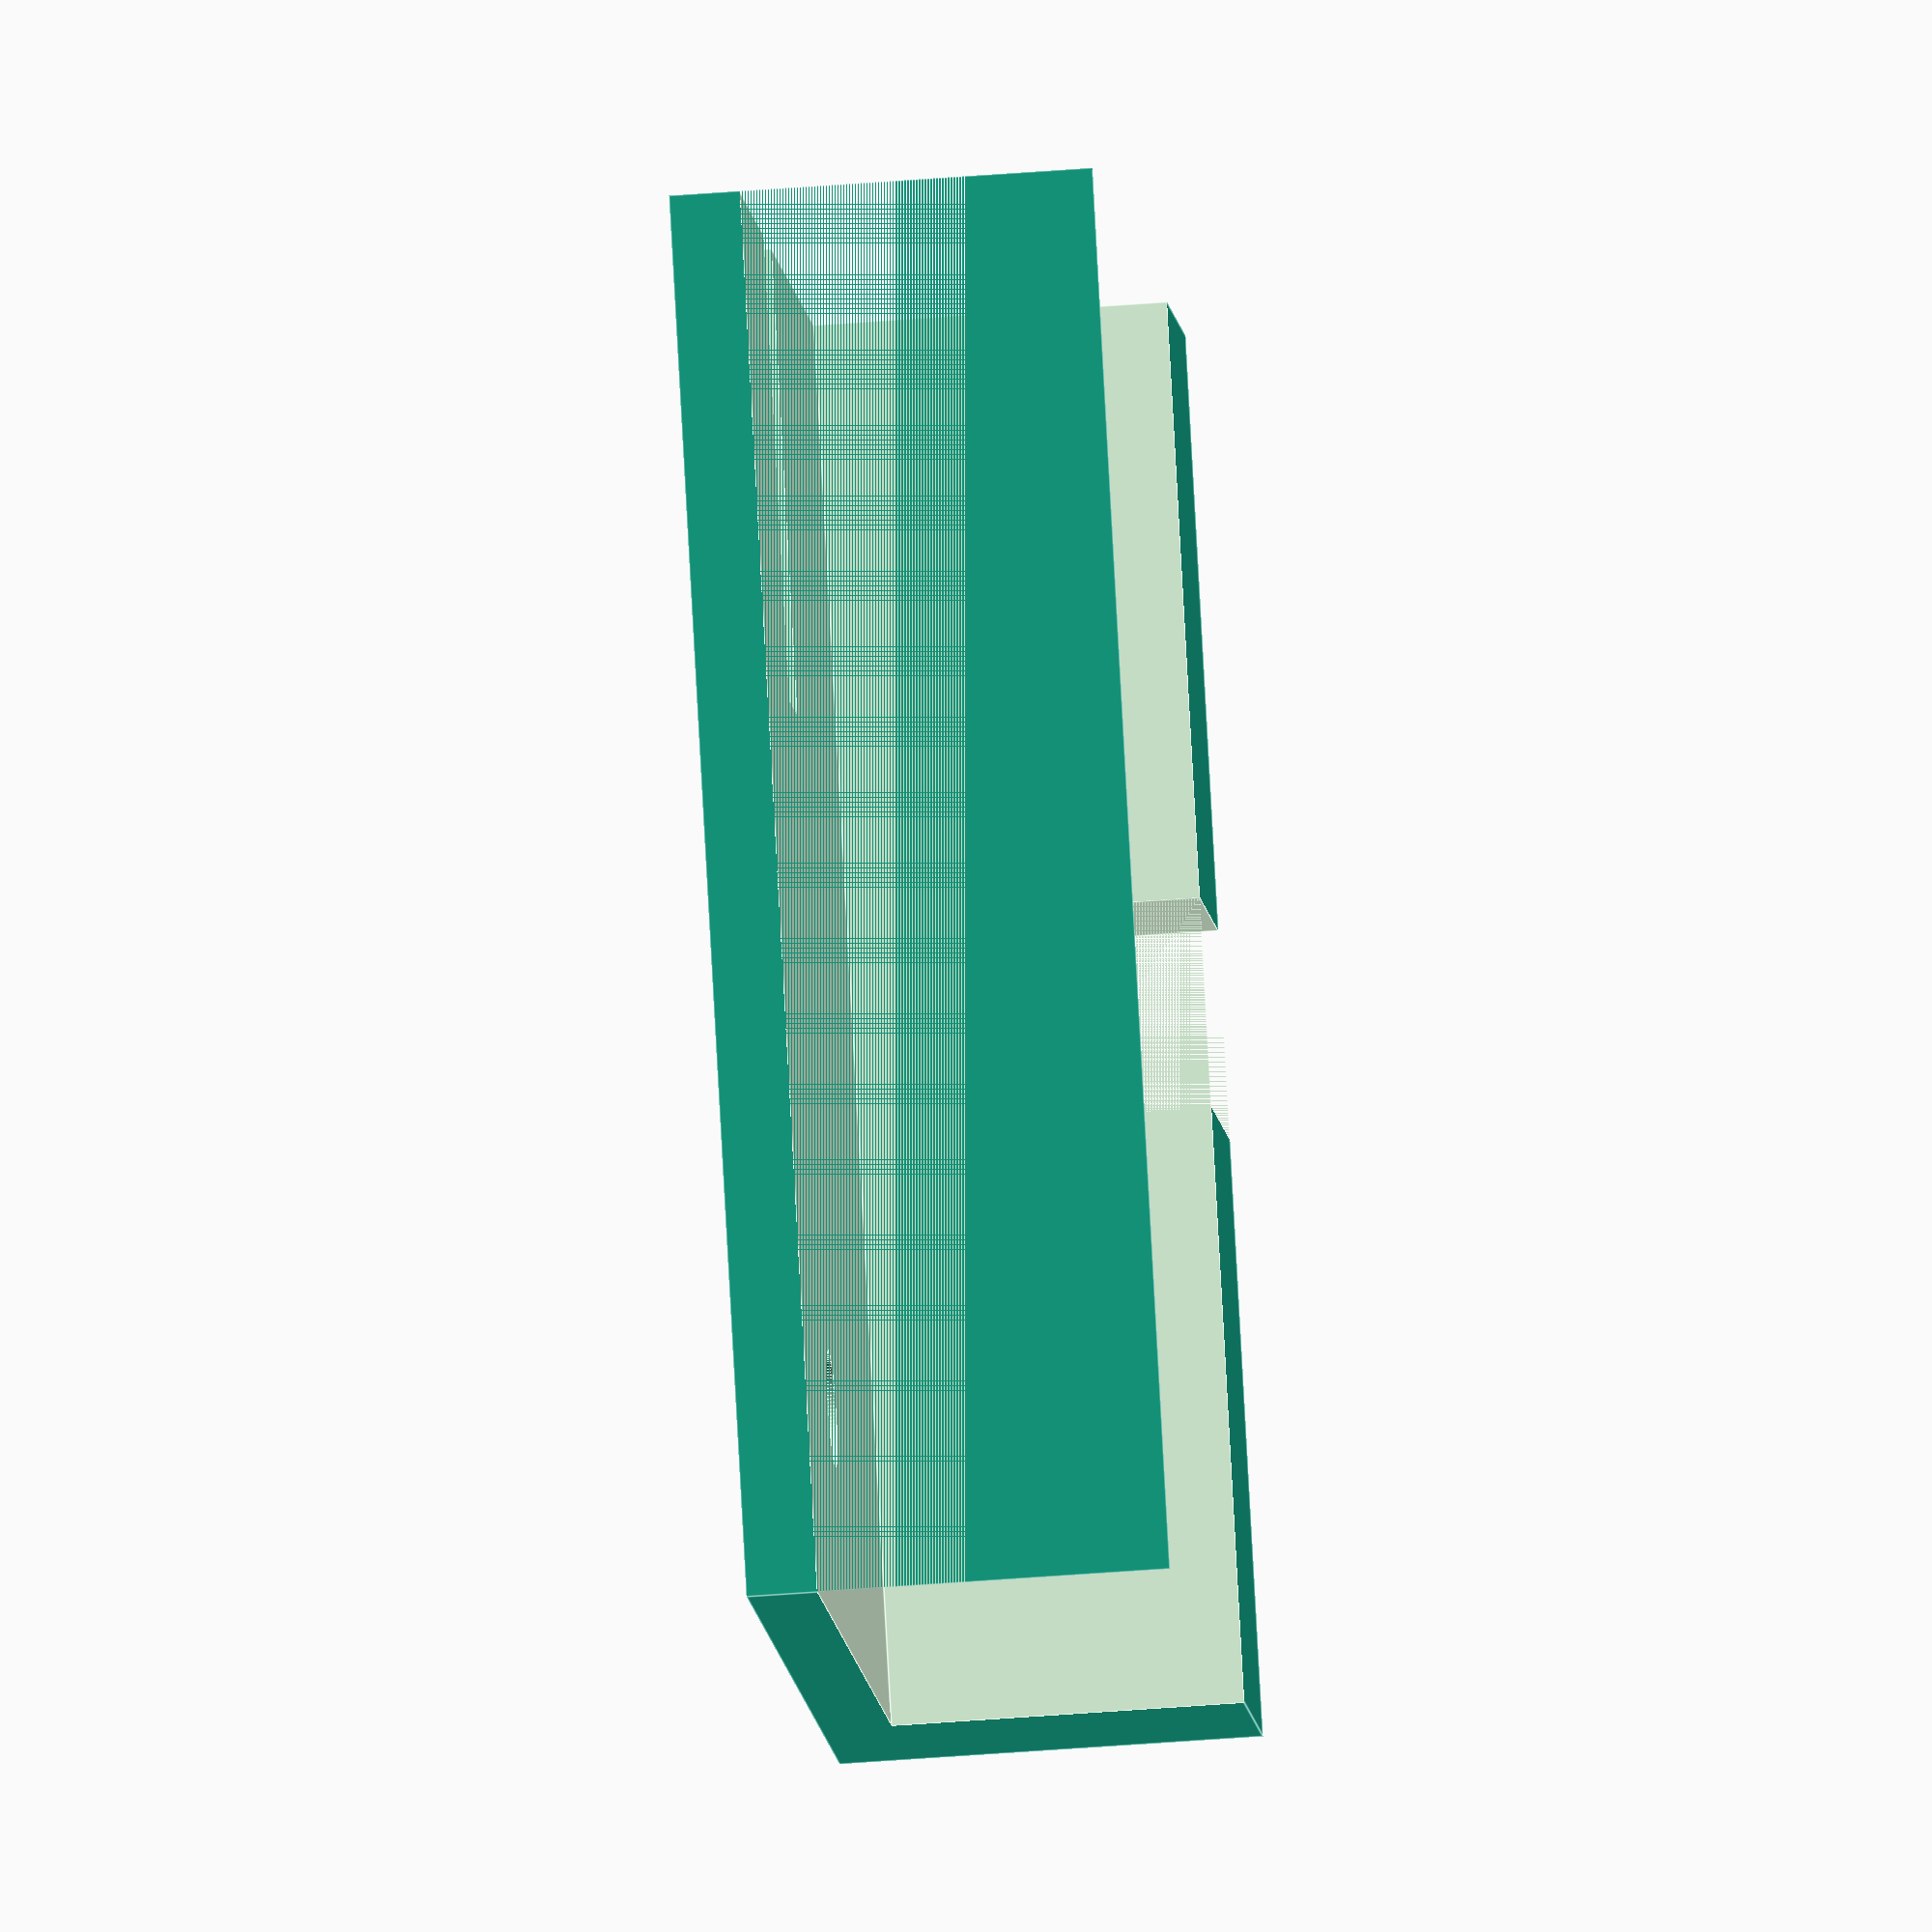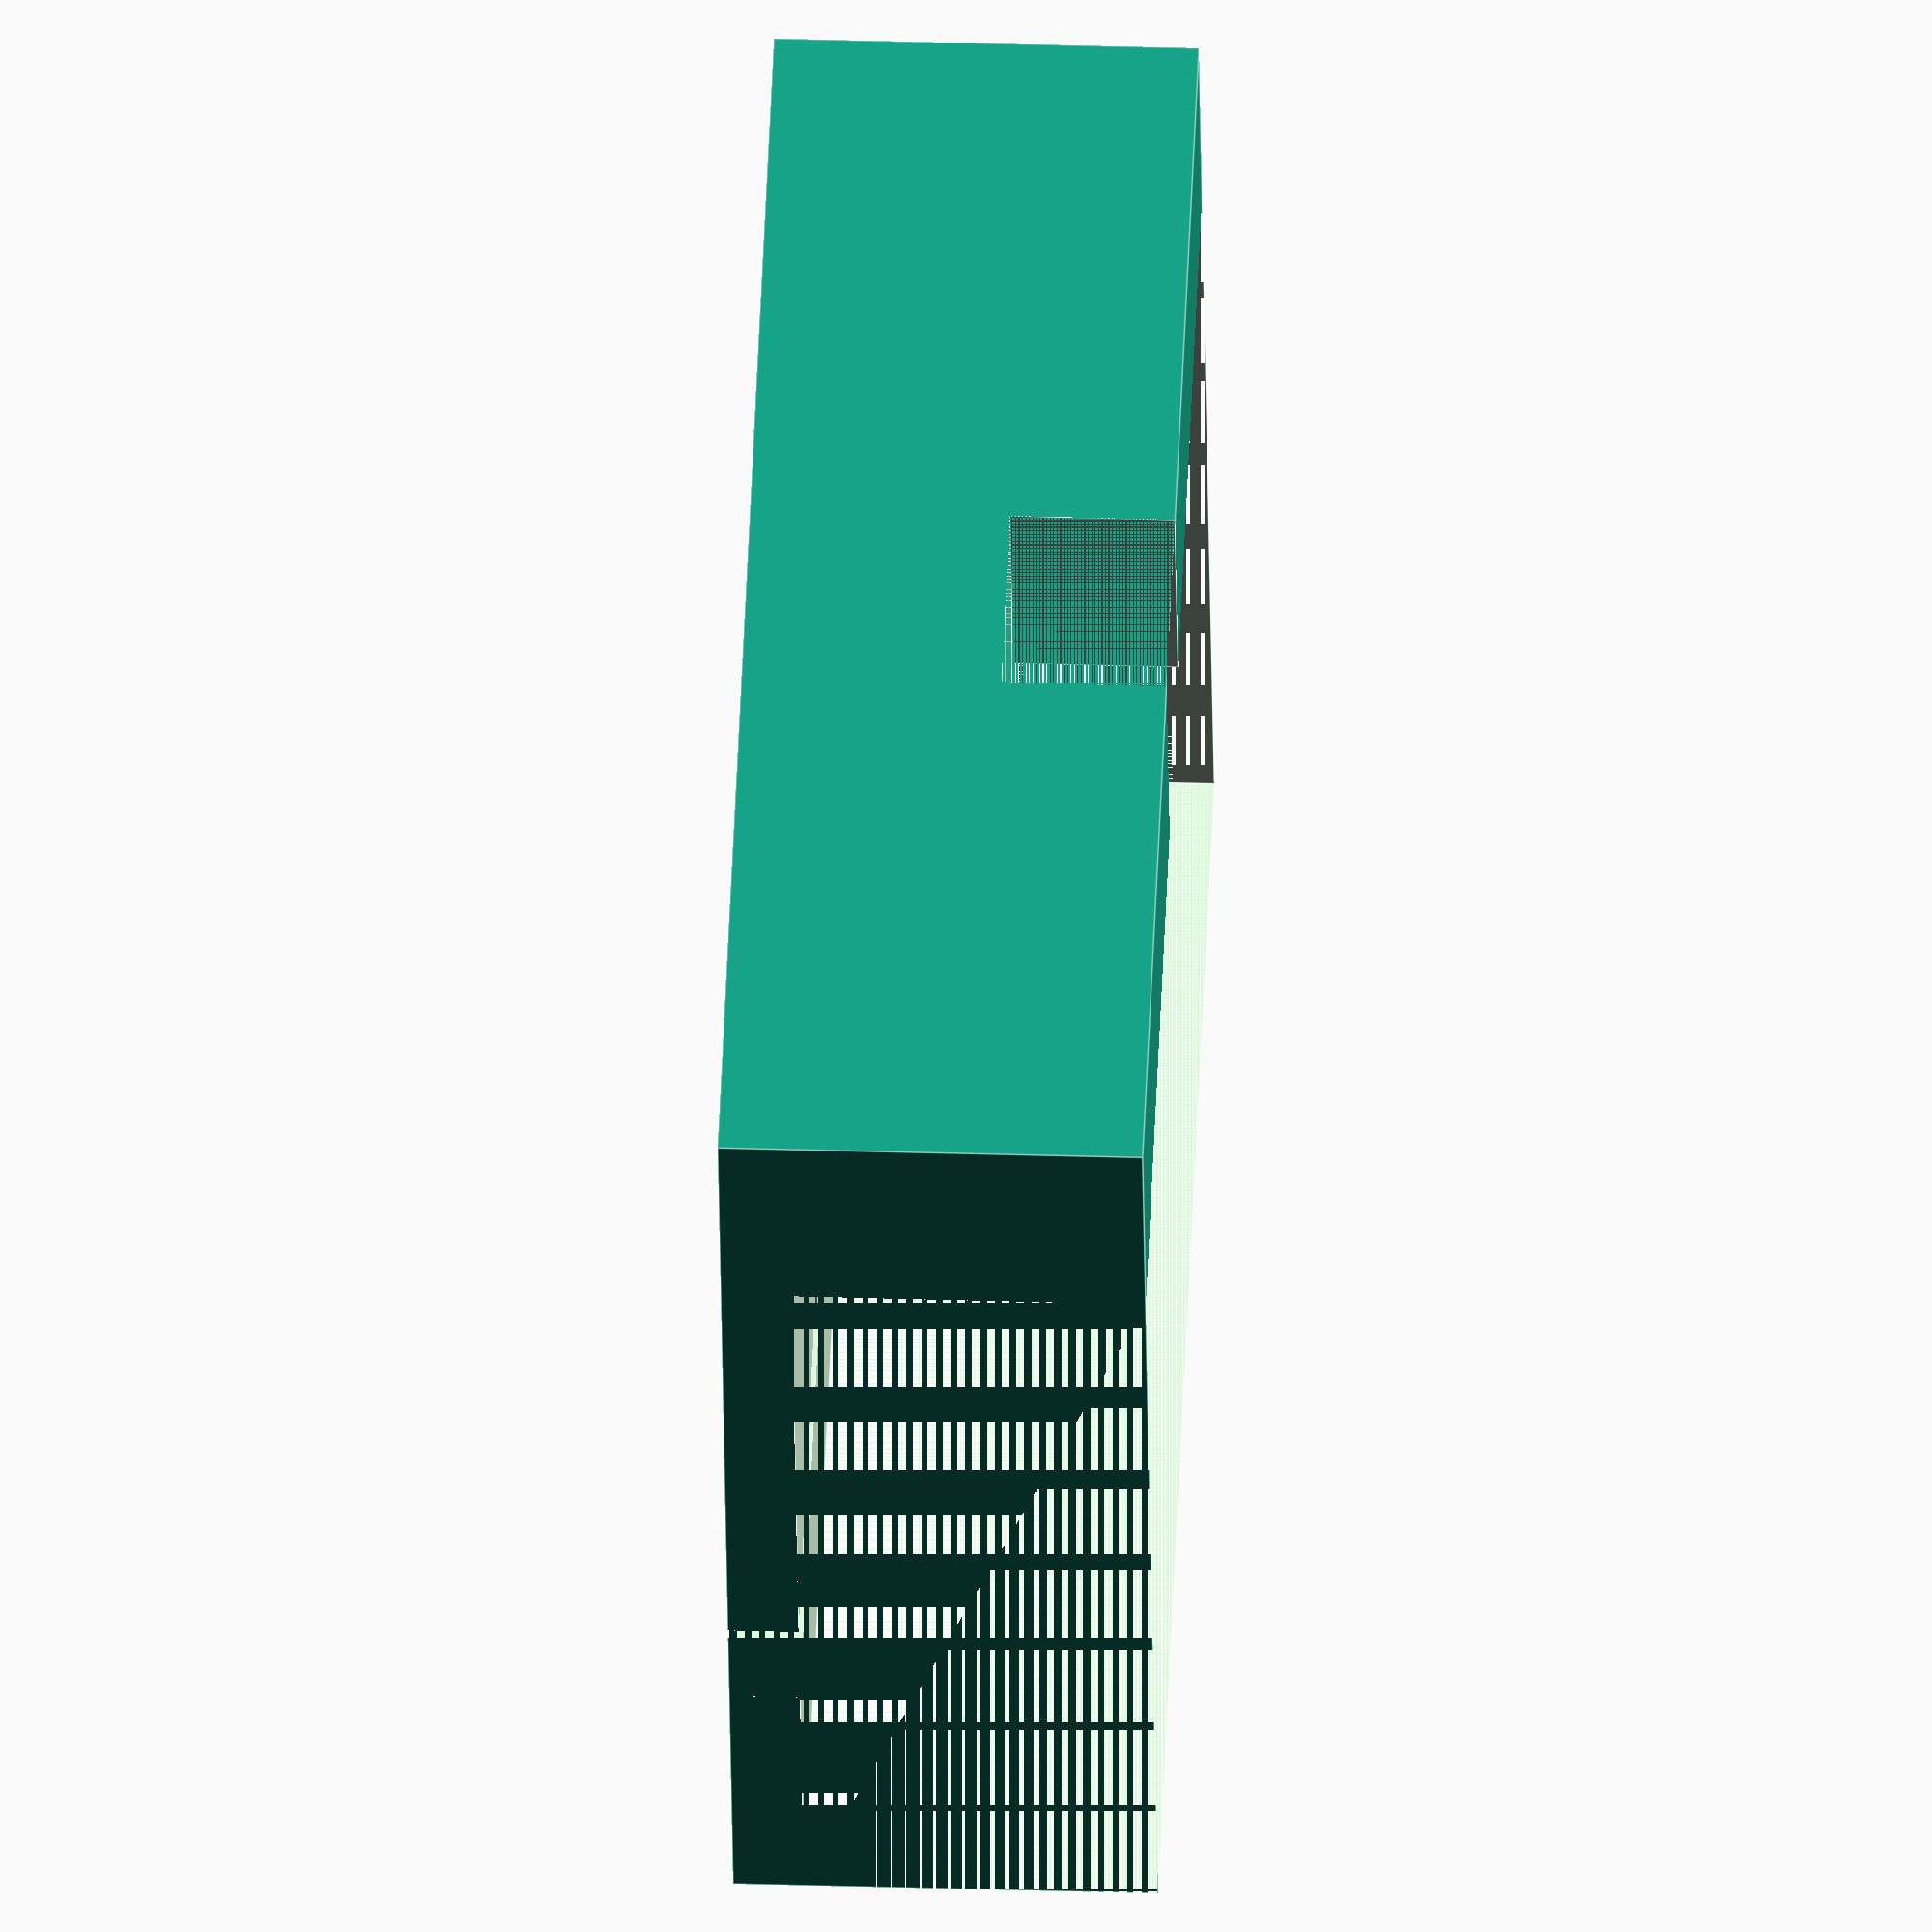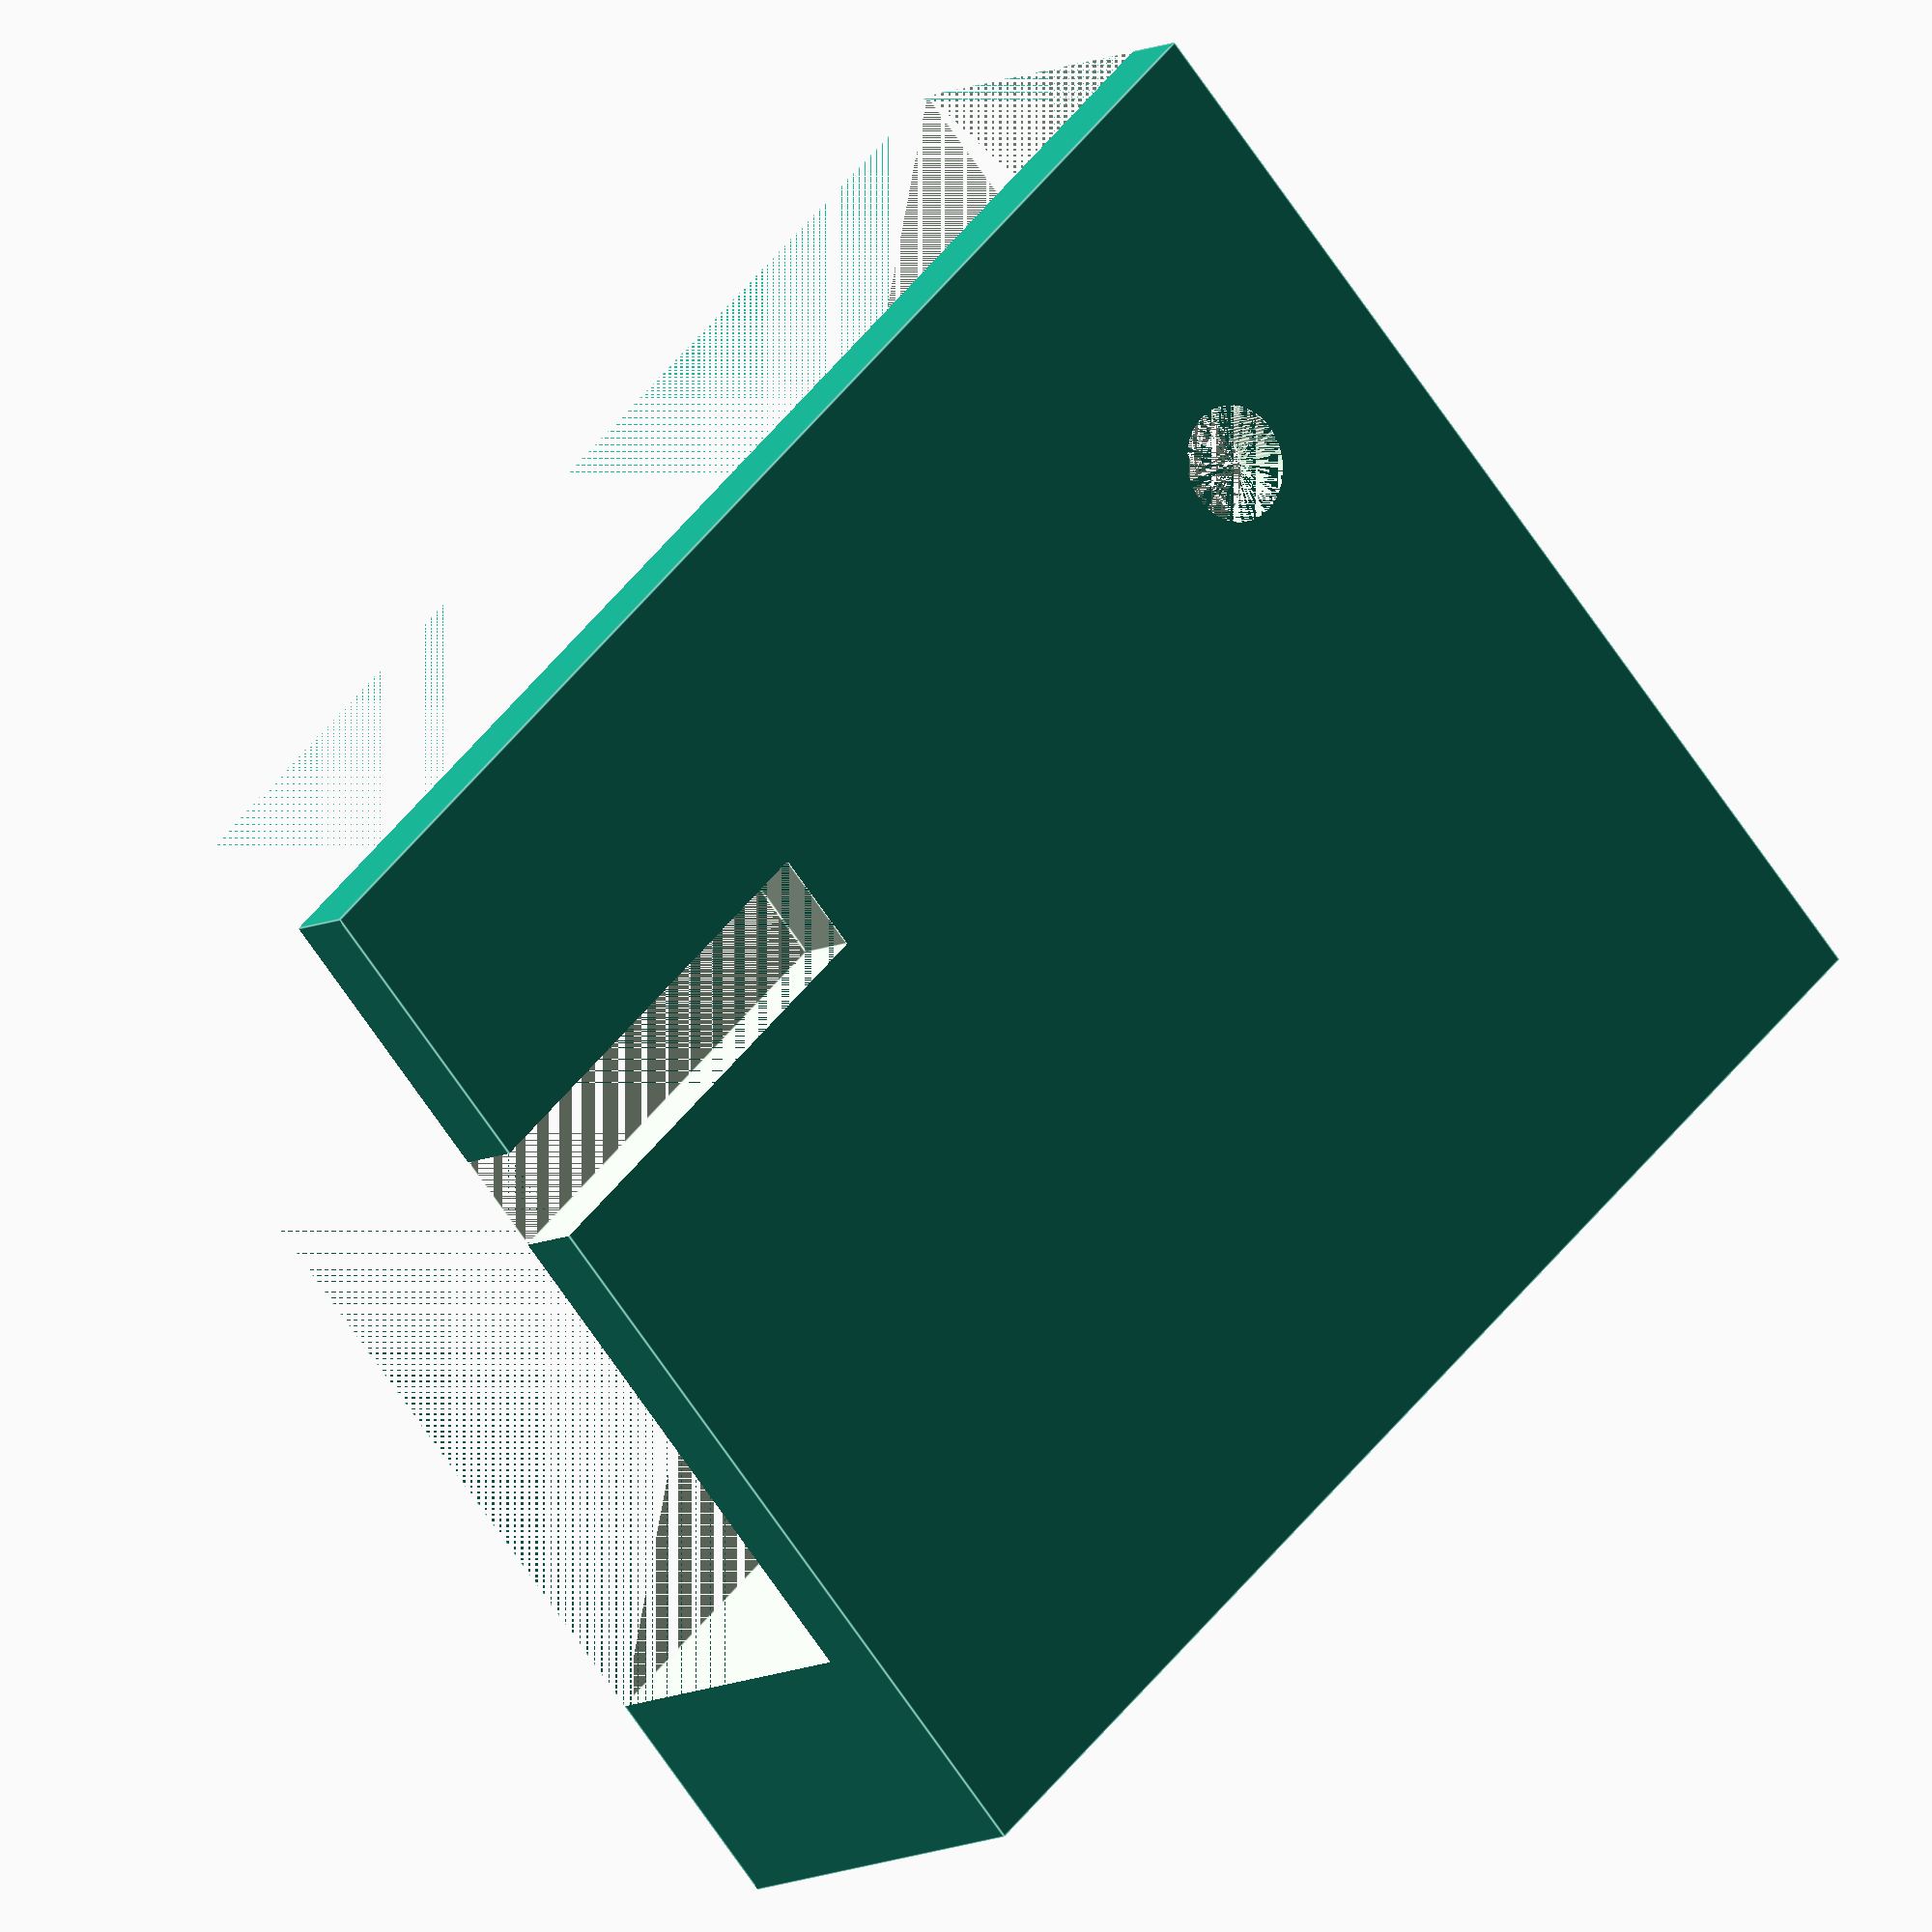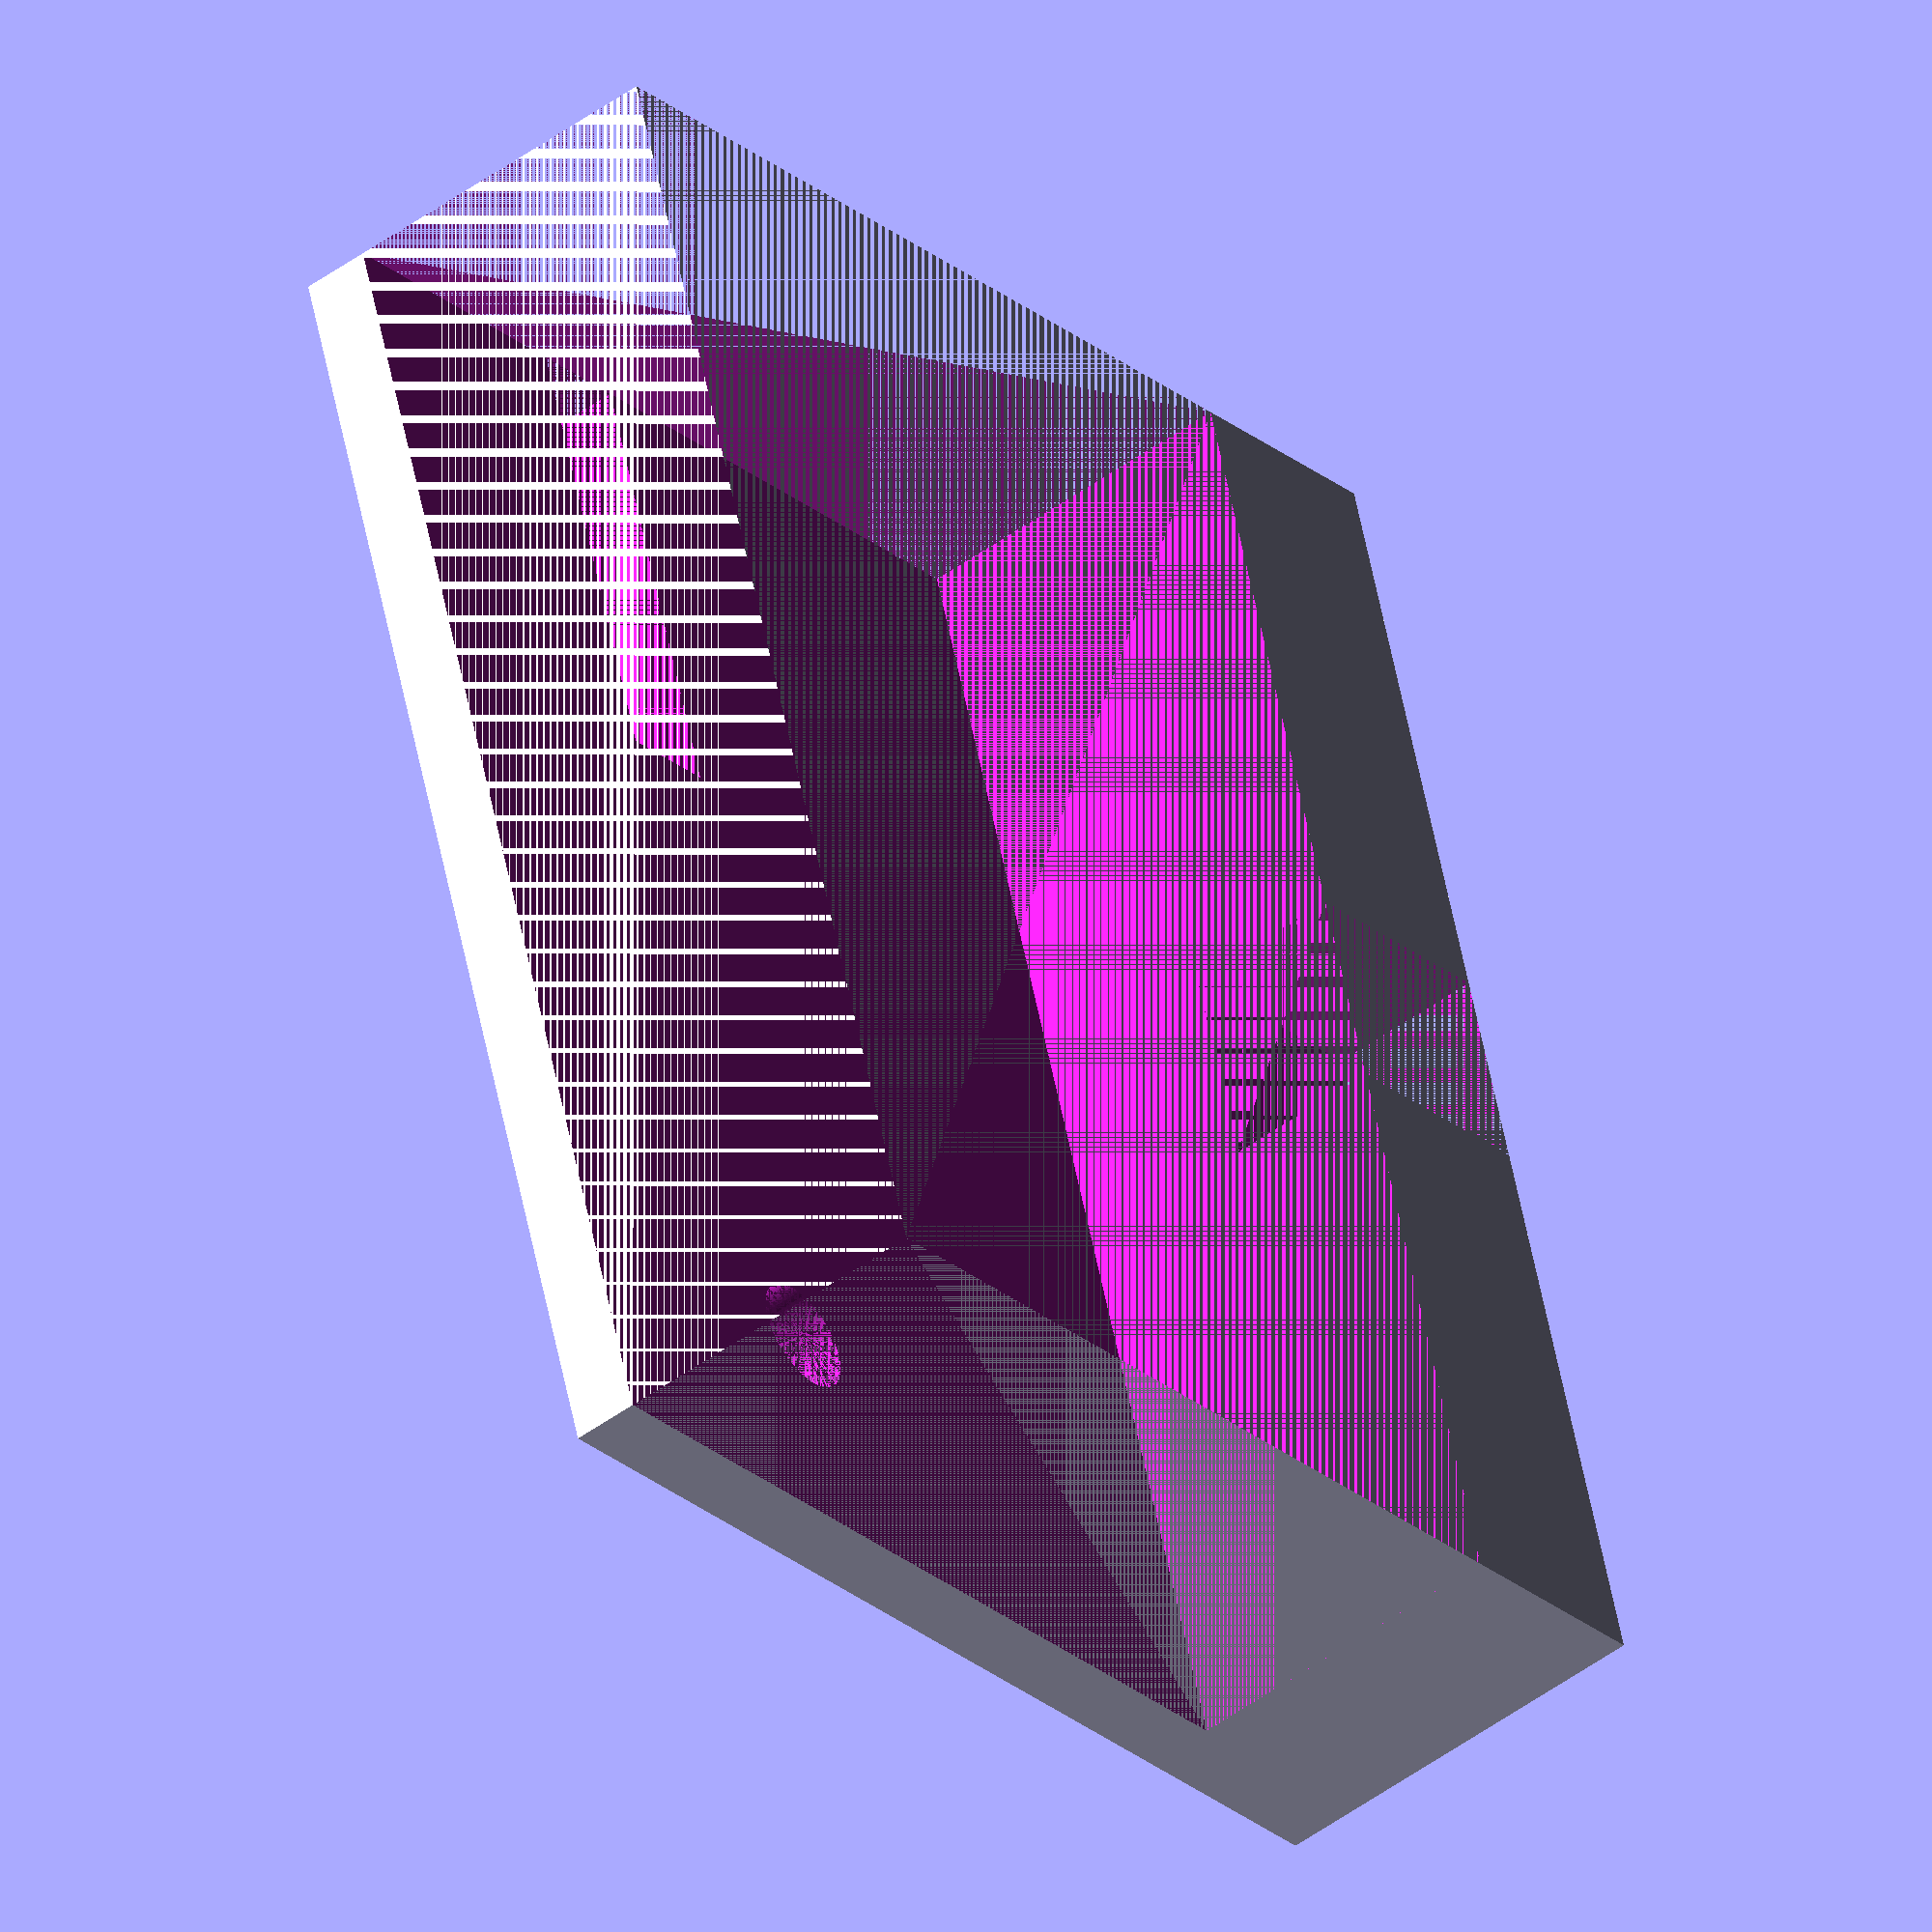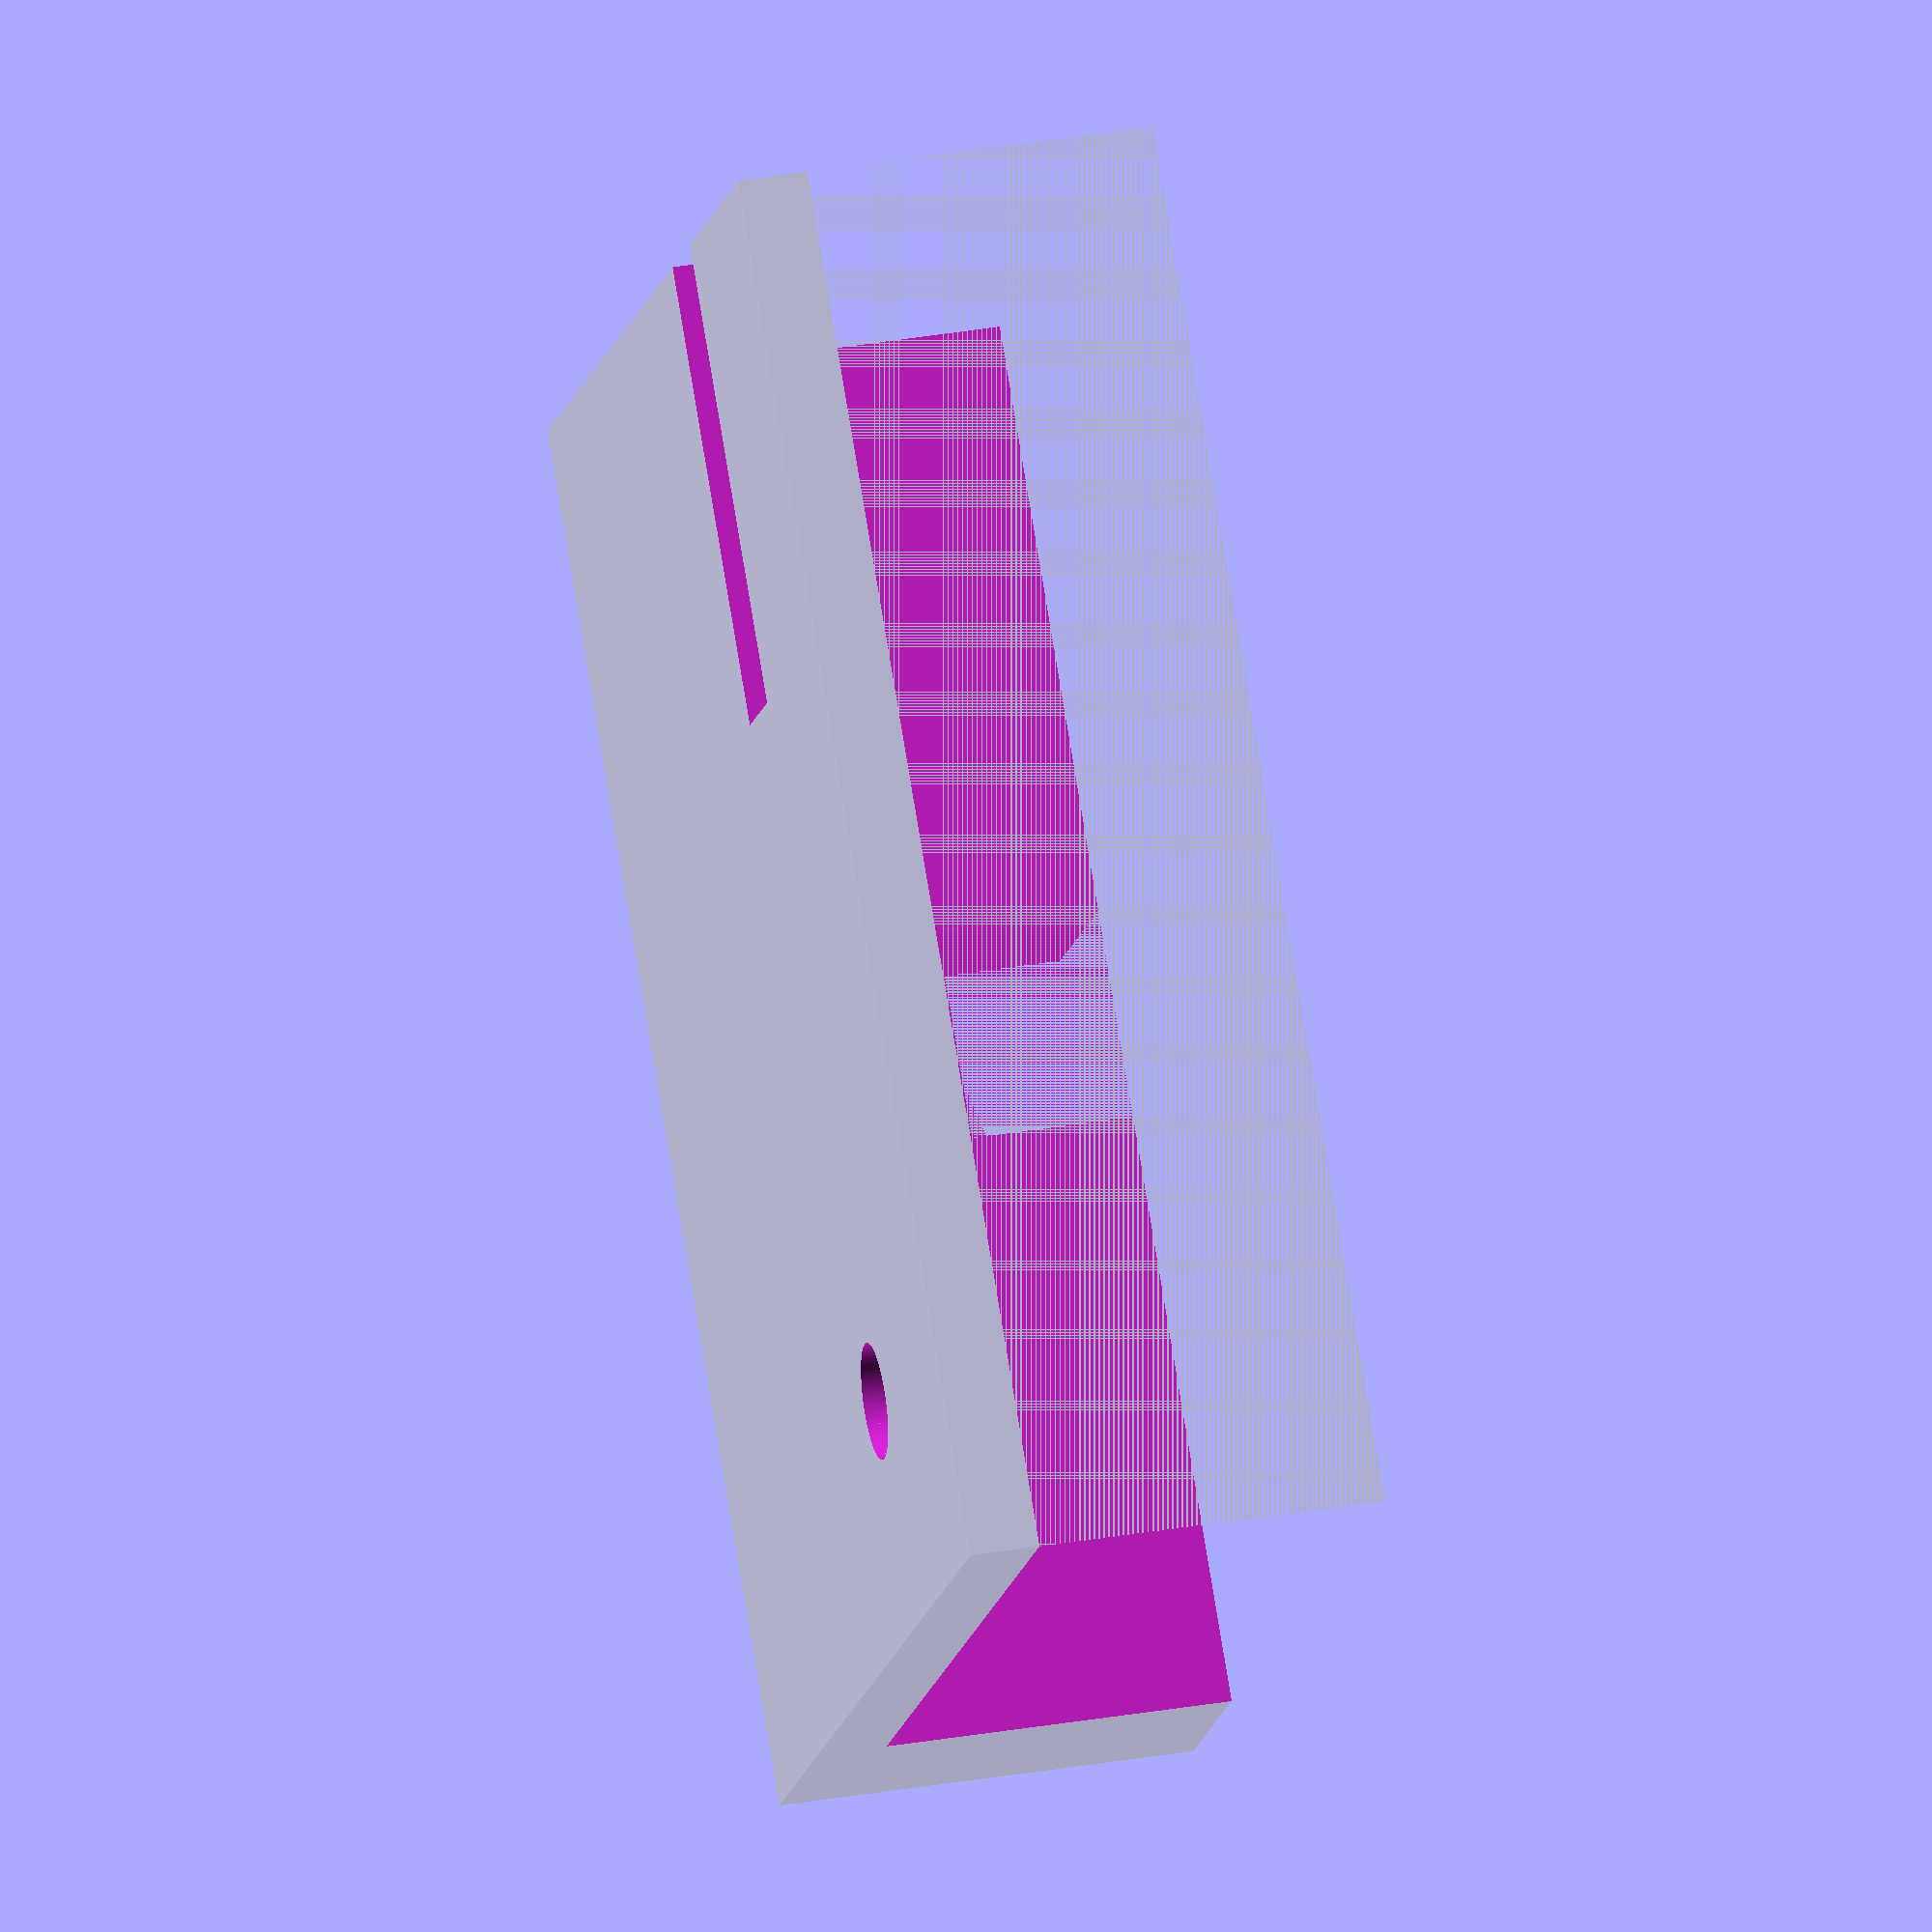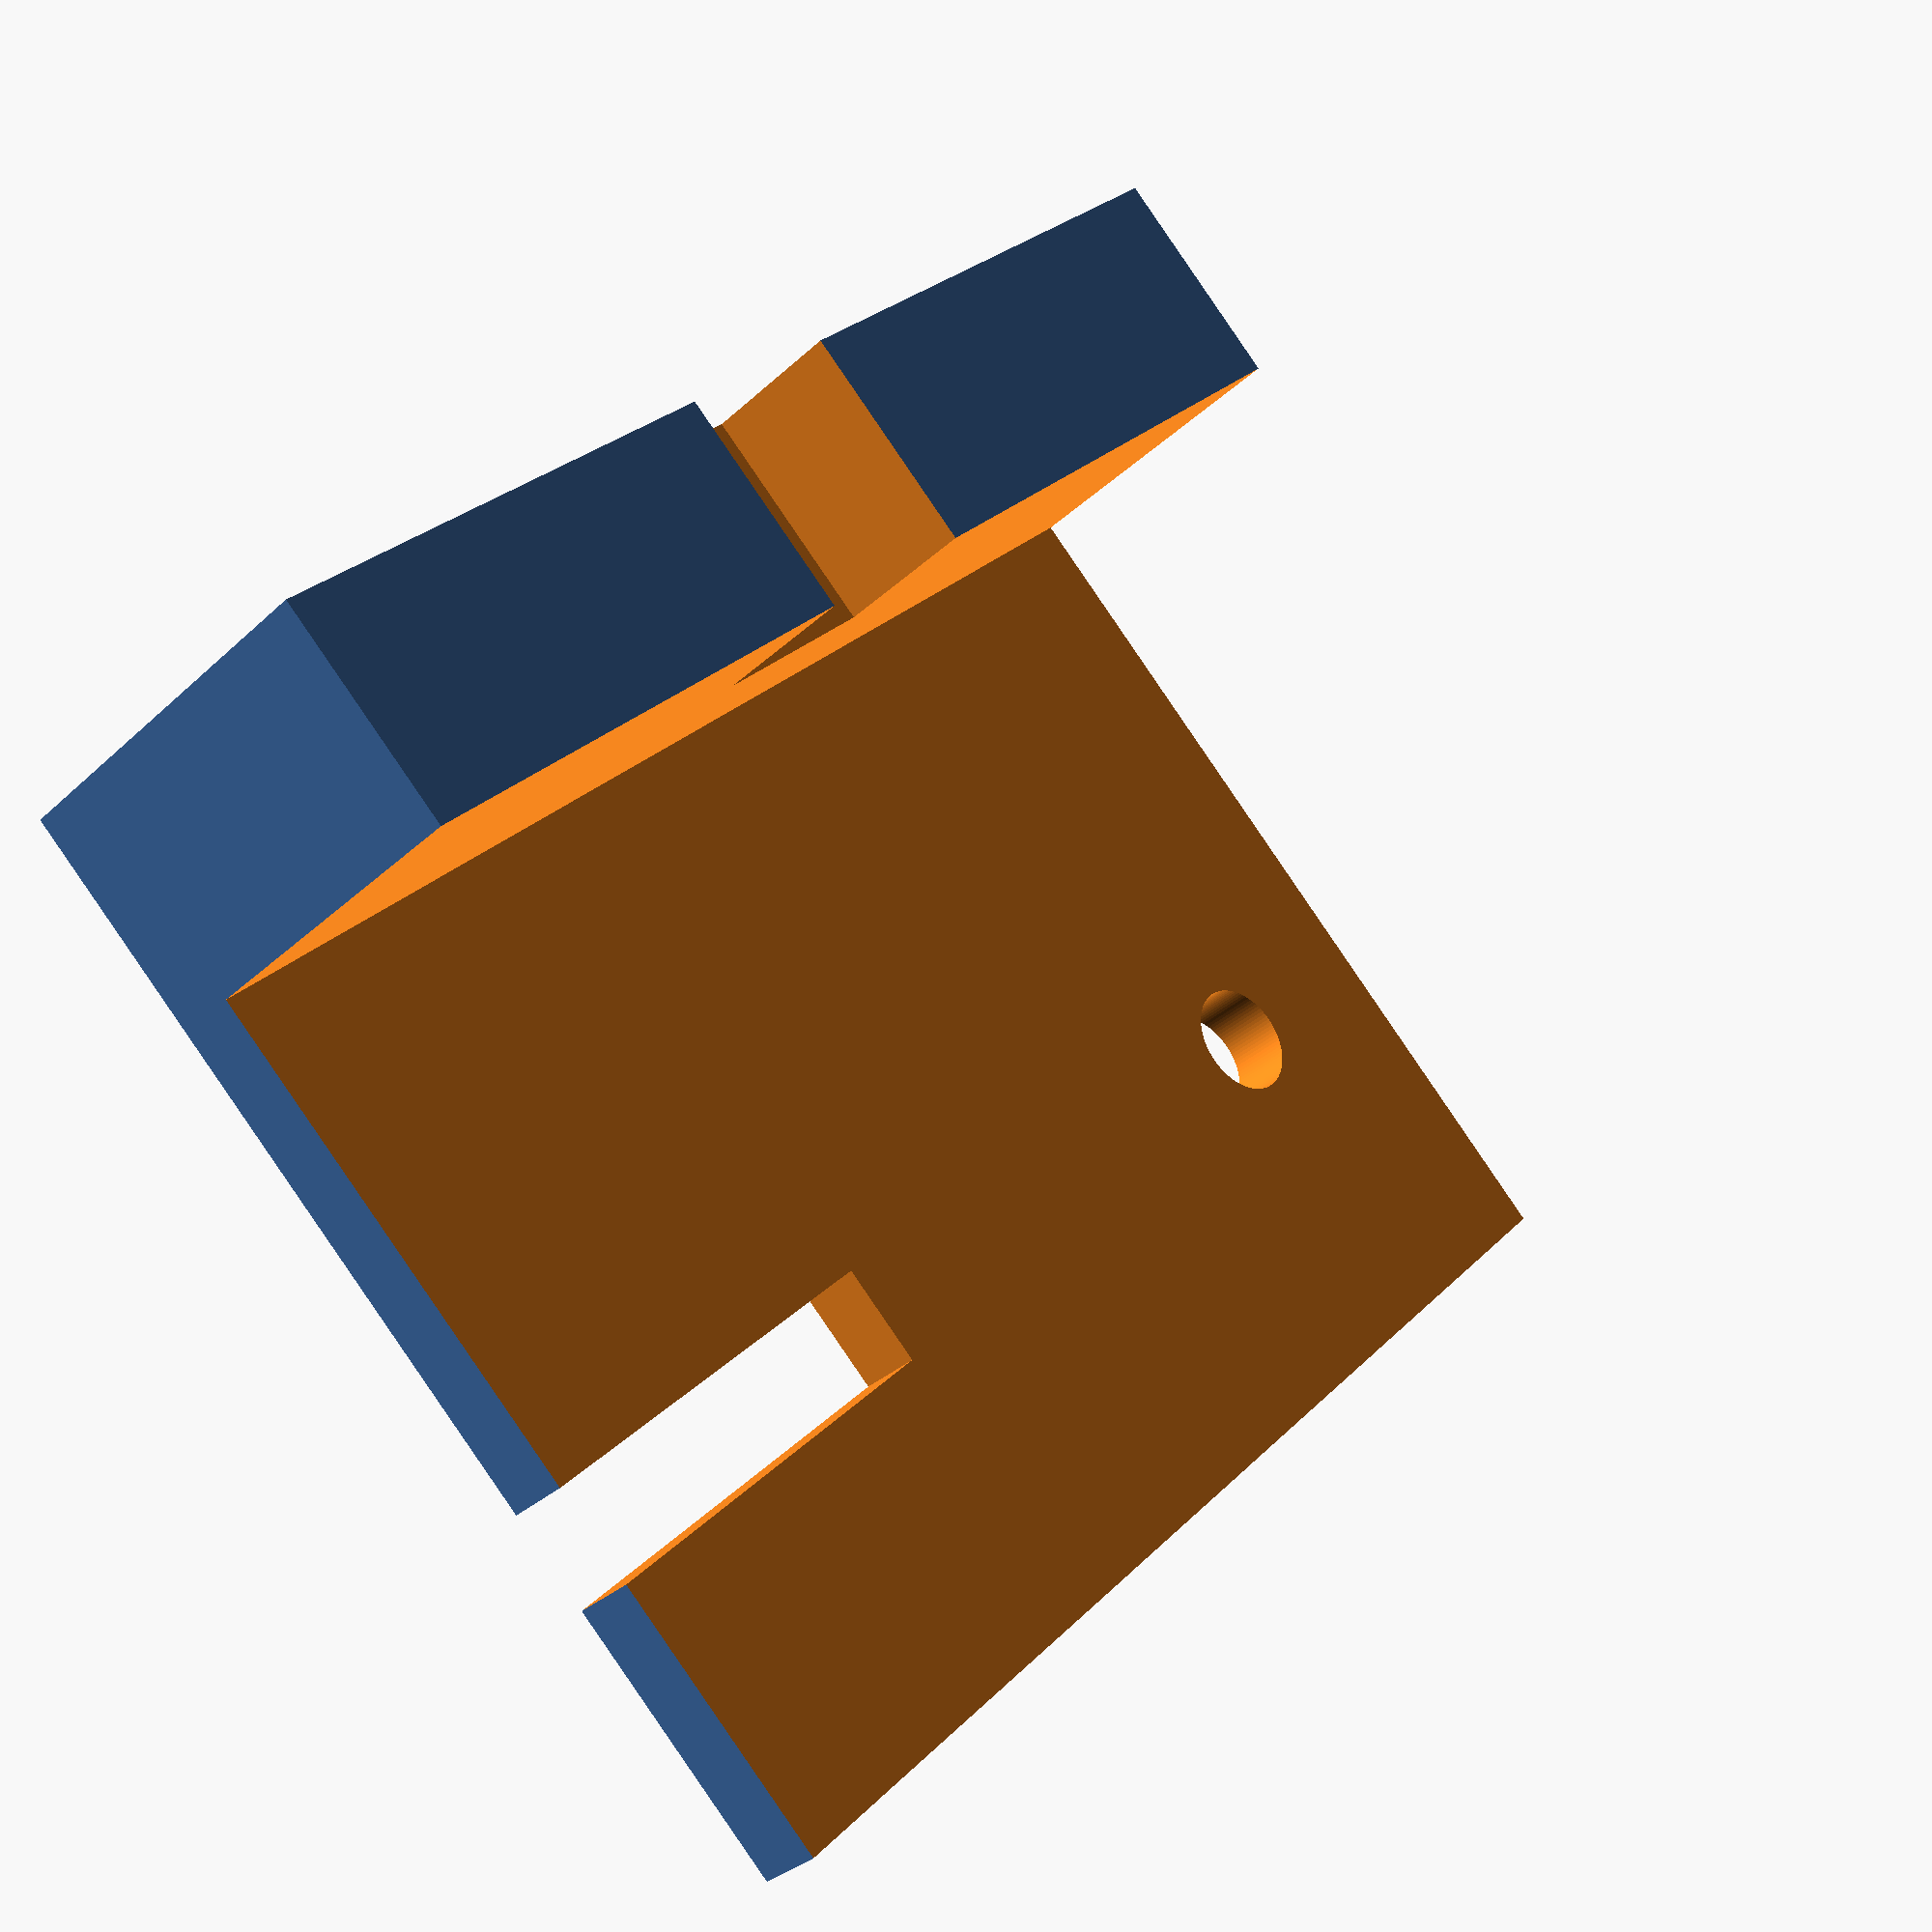
<openscad>
$fn=100;

//        translate([0,0,0])

difference()
{
    cube([60,50,18]);
    translate([-0.001,10,3])
        cube([60.002,40.001,15.001]);
    translate([25.5,-0.001,11])
        cube([9,10.002,7.001]);
    translate([10,35,-0.001])
        cylinder(d=5,h=3.002);
    translate([40,32.75,-0.001])
        cube([20.001,4.5,3.002]);    
}
</openscad>
<views>
elev=223.0 azim=55.3 roll=264.5 proj=o view=edges
elev=326.8 azim=161.7 roll=272.4 proj=o view=edges
elev=8.8 azim=43.7 roll=144.5 proj=o view=edges
elev=47.8 azim=252.6 roll=309.5 proj=o view=solid
elev=146.3 azim=135.3 roll=283.3 proj=o view=wireframe
elev=33.0 azim=133.8 roll=321.5 proj=p view=wireframe
</views>
